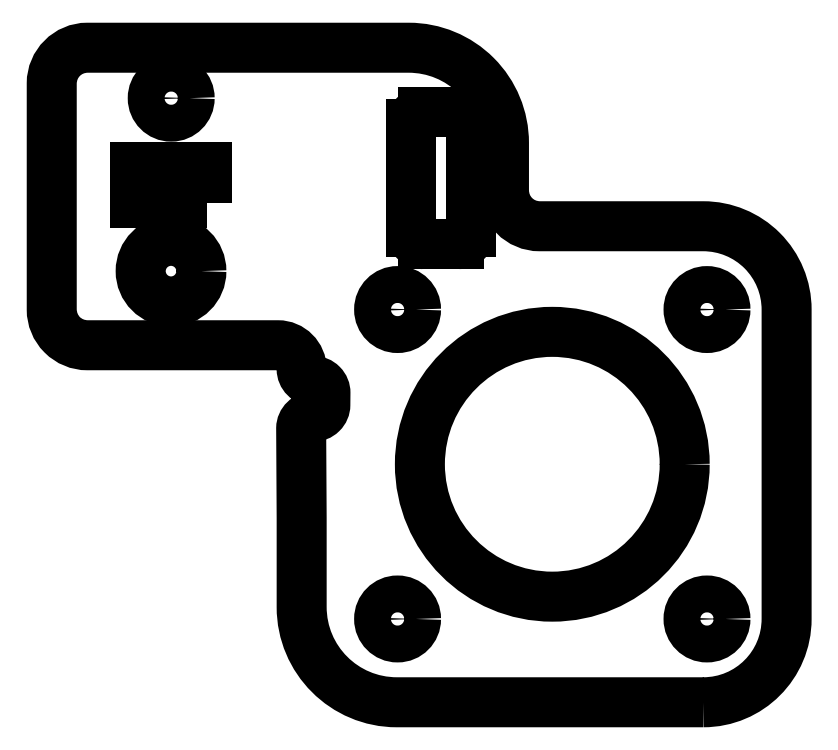
<metadata>
{"format":"dxf","ext":"dxf","renderer":"ezdxf+matplotlib","layout":"modelspace","background":"white","min_lineweight":24,"dpi":150}
</metadata>
<code>
0
SECTION
2
ENTITIES
0
LWPOLYLINE
8
0
90
22
70
1
43
0
10
-23.25
20
-37.99
10
-49
20
-37.99
42
-0.4142
10
-57
20
-29.99
10
-57
20
-22.49
10
-57.04
20
-14.97
42
-0.4142
10
-56.03
20
-13.99
42
0.4167
10
-55.01
20
-13
10
-55
20
-12
42
0.4167
10
-56
20
-10.99
42
-0.4142
10
-57
20
-9.992
42
0.4142
10
-59
20
-7.992
10
-75
20
-7.992
42
-0.4142
10
-78
20
-4.992
10
-78
20
14.01
42
-0.4142
10
-75
20
17.01
10
-48
20
17.01
42
-0.4142
10
-40
20
9.008
10
-40
20
5.008
42
0.4142
10
-37
20
2.008
10
-23.25
20
2.008
42
-0.4142
10
-16.25
20
-4.992
10
-16.25
20
-30.99
42
-0.4142
0
CIRCLE
8
0
10
-35.94
20
-17.99
30
0
40
11.13
210
0
220
-0
230
1
0
CIRCLE
8
0
10
-48.94
20
-4.992
30
0
40
1.55
210
0
220
-0
230
1
0
LINE
8
0
10
-46.8
20
11.61
30
0
11
-43.8
21
11.61
31
0
0
ARC
8
0
10
-46.8
20
10.61
30
0
40
1
210
0
220
0
230
1
50
90
51
180
0
LINE
8
0
10
-47.8
20
10.61
30
0
11
-47.8
21
1.508
31
0
0
ARC
8
0
10
-46.8
20
1.508
30
0
40
1
210
0
220
0
230
1
50
180
51
270
0
LINE
8
0
10
-46.8
20
0.5084
30
0
11
-43.8
21
0.5084
31
0
0
CIRCLE
8
0
10
-67.96
20
12.77
30
0
40
1.55
210
0
220
-0
230
1
0
CIRCLE
8
0
10
-48.94
20
-30.99
30
0
40
1.55
210
0
220
-0
230
1
0
CIRCLE
8
0
10
-22.94
20
-30.99
30
0
40
1.55
210
0
220
-0
230
1
0
CIRCLE
8
0
10
-22.94
20
-4.992
30
0
40
1.55
210
0
220
-0
230
1
0
LINE
8
0
10
-42.8
20
1.508
30
0
11
-42.8
21
10.61
31
0
0
ARC
8
0
10
-43.8
20
10.61
30
0
40
1
210
0
220
-0
230
1
50
0
51
90
0
ARC
8
0
10
-43.8
20
1.508
30
0
40
1
210
0
220
0
230
1
50
270
51
360
0
LWPOLYLINE
8
0
90
4
70
1
43
0
10
-64.97
20
4.003
10
-70.97
20
4.003
10
-70.97
20
7.003
10
-64.97
20
7.003
0
CIRCLE
8
0
10
-67.98
20
-1.764
30
0
40
2.55
210
0
220
0
230
1
0
ENDSEC
0
EOF

</code>
